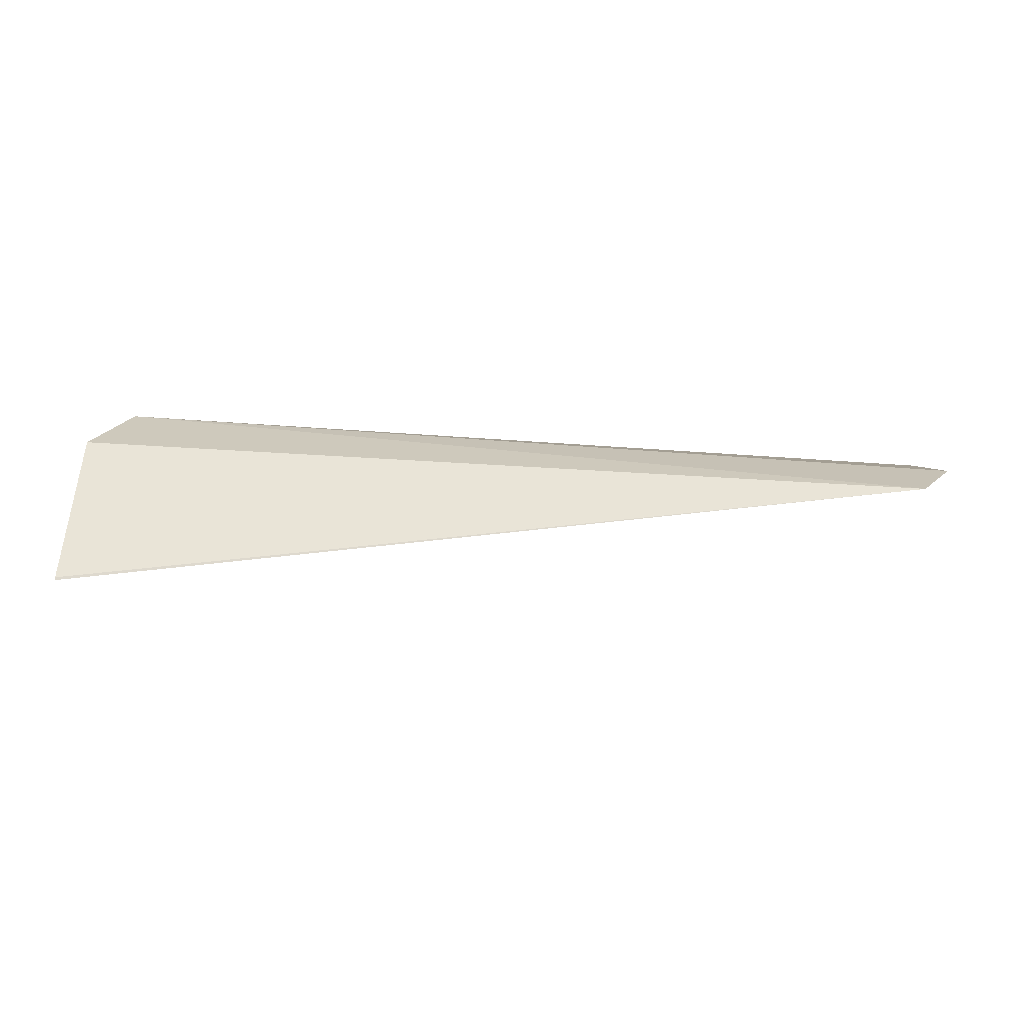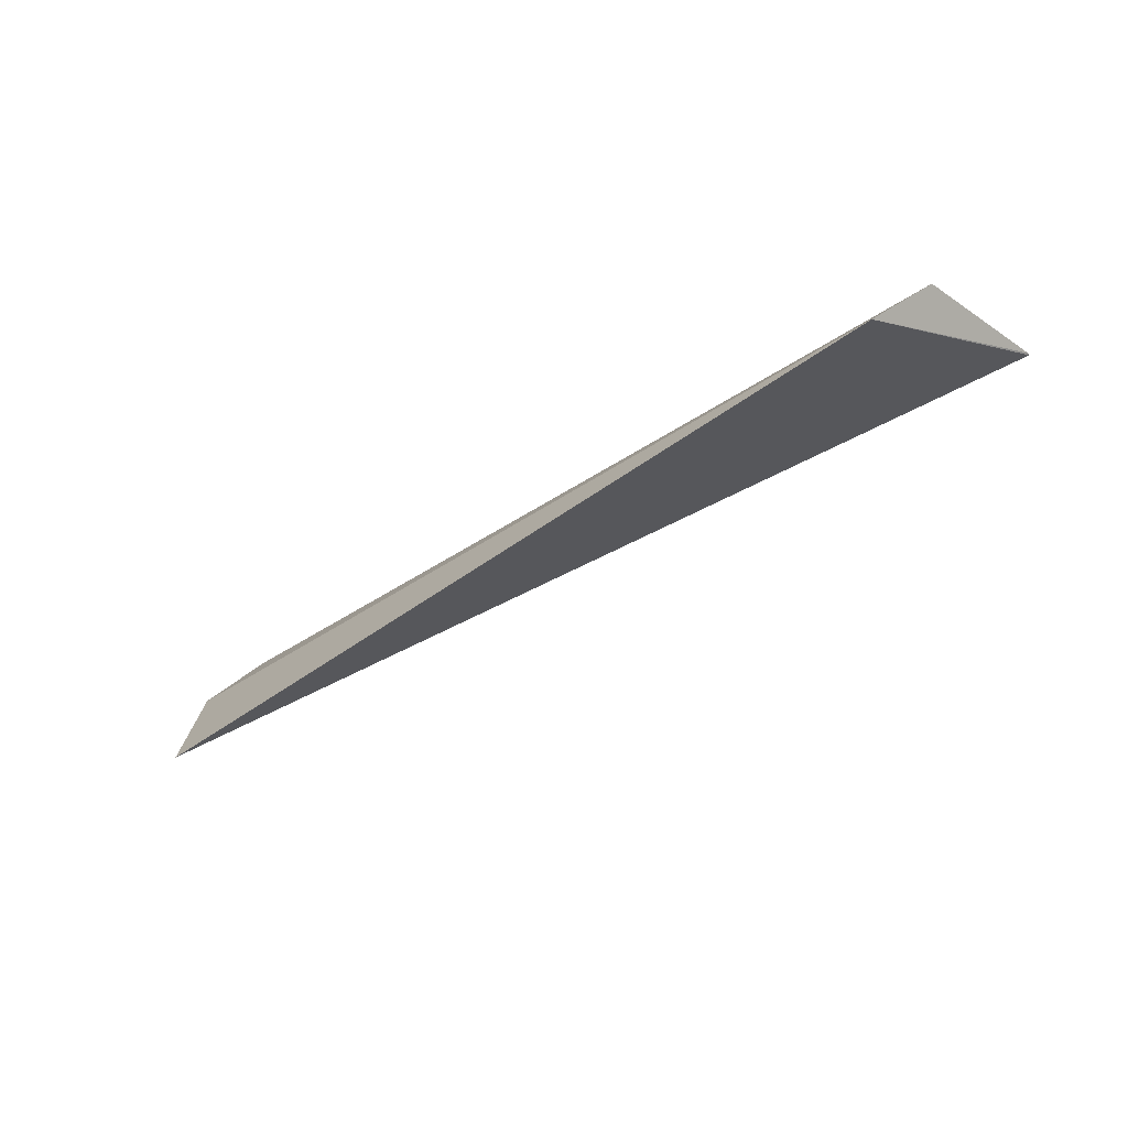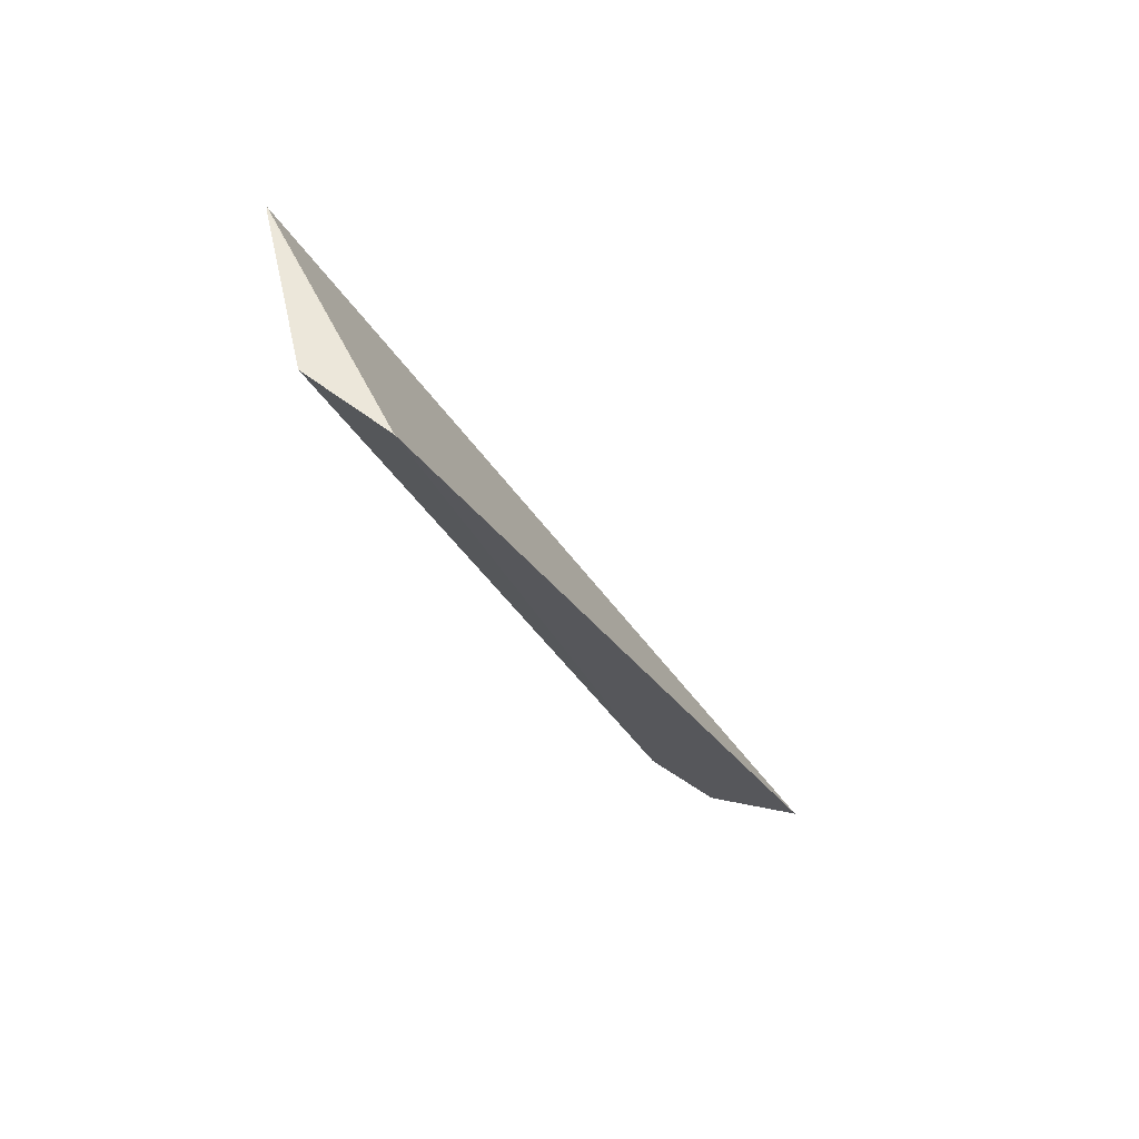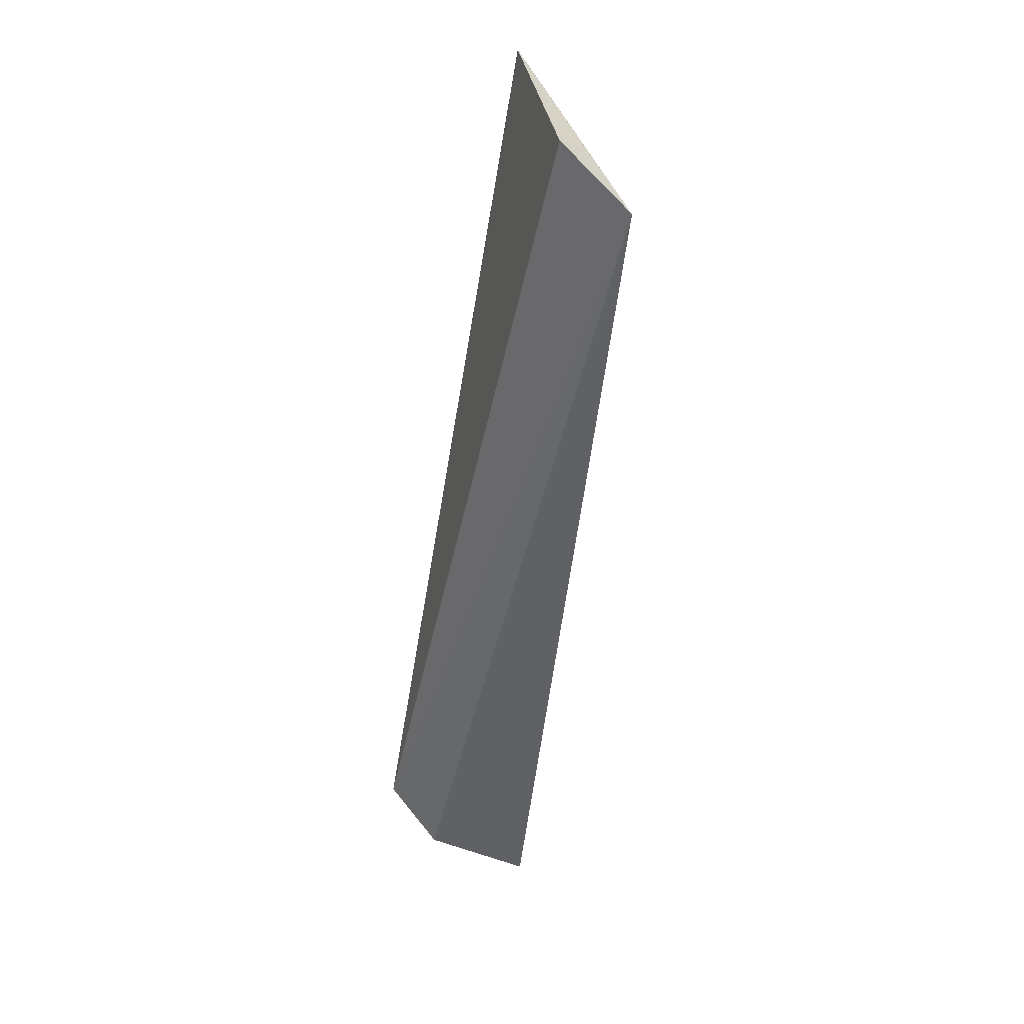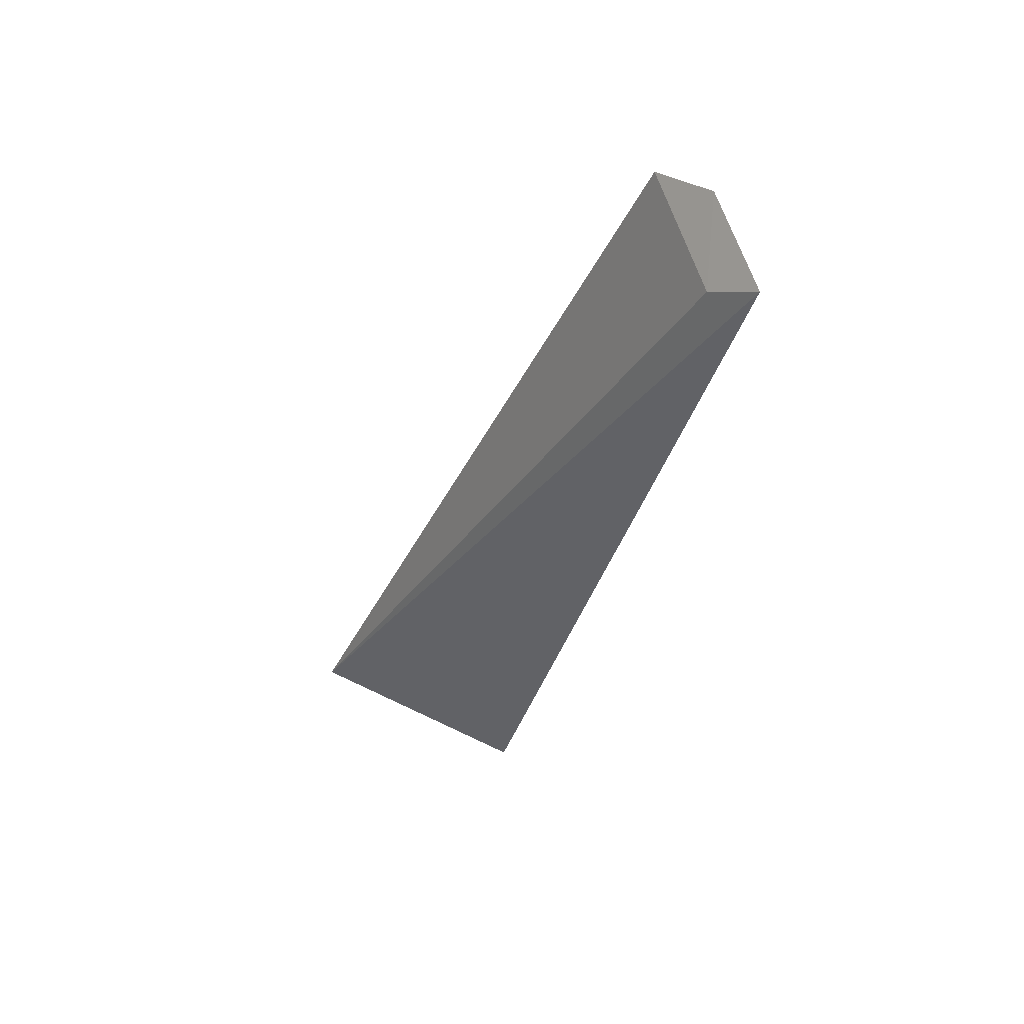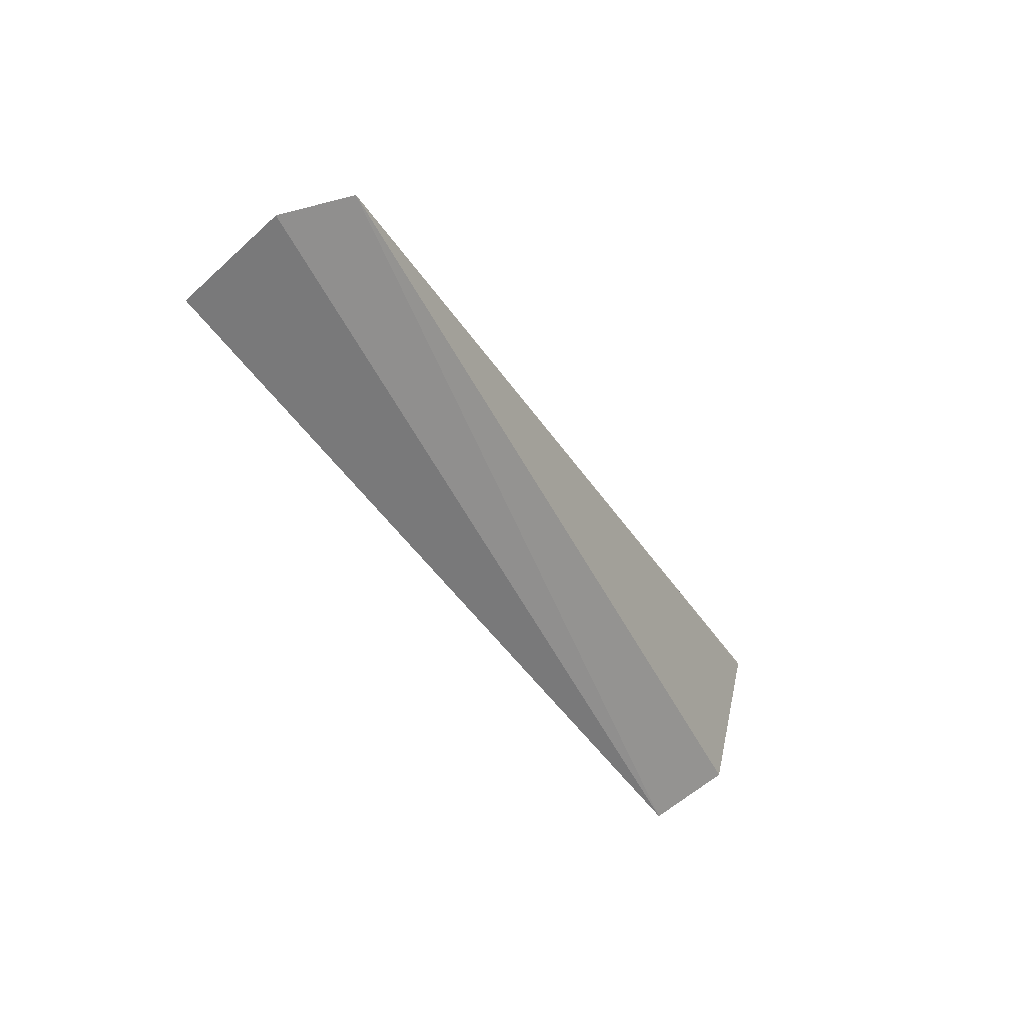
<metadata>
{"format":"obj","ext":"obj","renderer":"f3d","projection":"perspective","resolution":1024,"background":"white","views":[{"elev":72.6,"azim":2.0,"up":"+Y"},{"elev":-39.8,"azim":-139.4,"up":"+Y"},{"elev":-28.8,"azim":-67.0,"up":"+Z"},{"elev":-51.6,"azim":-98.7,"up":"+Z"},{"elev":-38.2,"azim":74.2,"up":"+Y"},{"elev":-45.3,"azim":119.0,"up":"+Z"}]}
</metadata>
<code>
v 0.1118 -0.02215 0.0615
v 0.1133 -0.0123 0.06543
v 0.1078 -0.01907 0.06451
v 0.02267 -0.008122 0.08153
v 0.02637 -0.01839 0.06008
v 0.1096 -0.006889 0.0693
v 0.02325 -0.01179 0.06557
v 0.0226 -0.00813 0.08124
f 1 2 3
f 1 3 4
f 5 2 1
f 5 1 4
f 6 3 2
f 6 4 3
f 6 2 5
f 7 6 5
f 8 7 5
f 8 5 4
f 8 4 6
f 8 6 7

</code>
